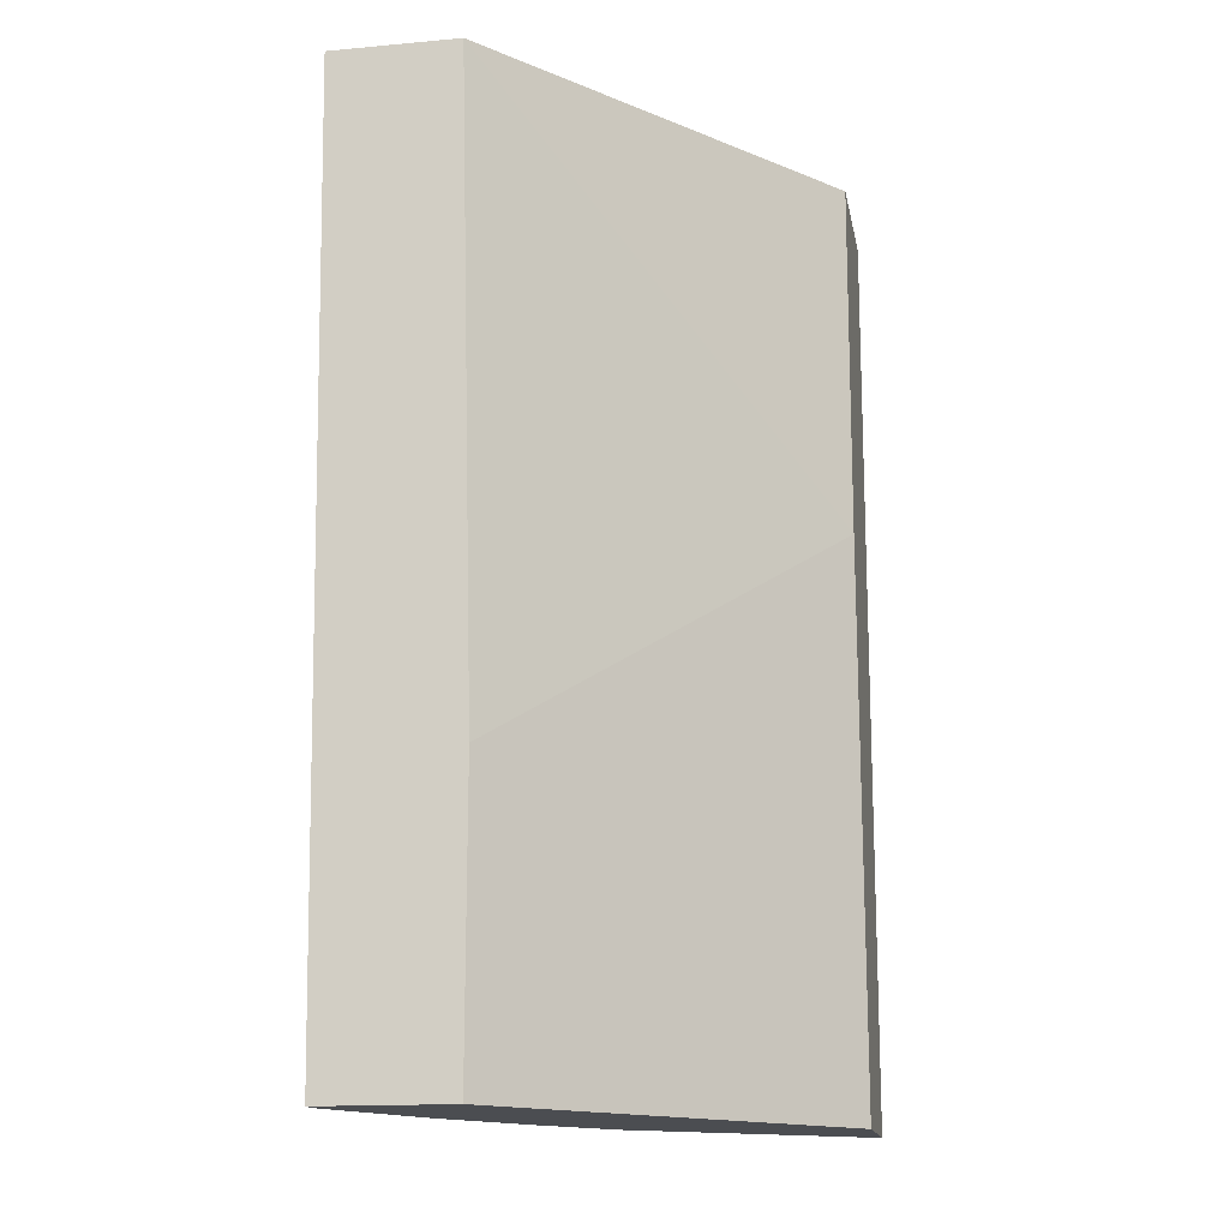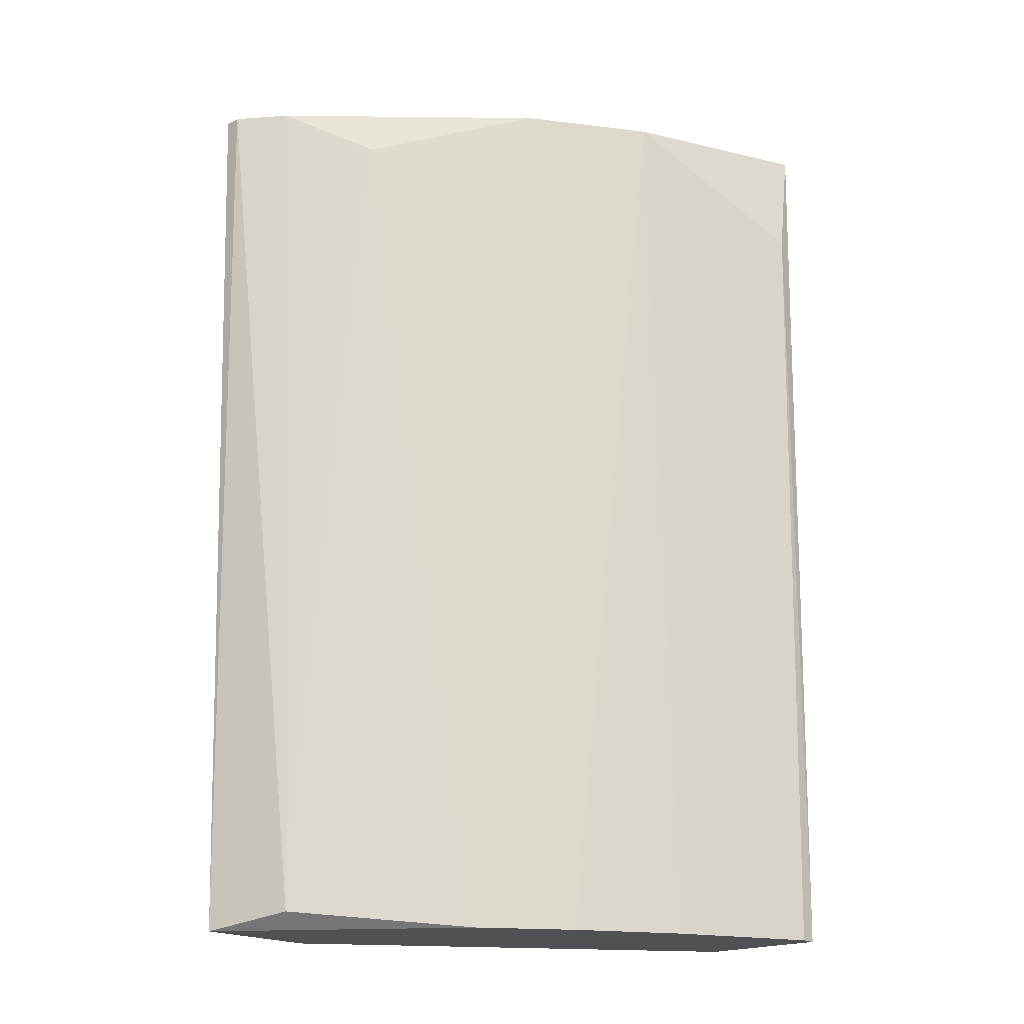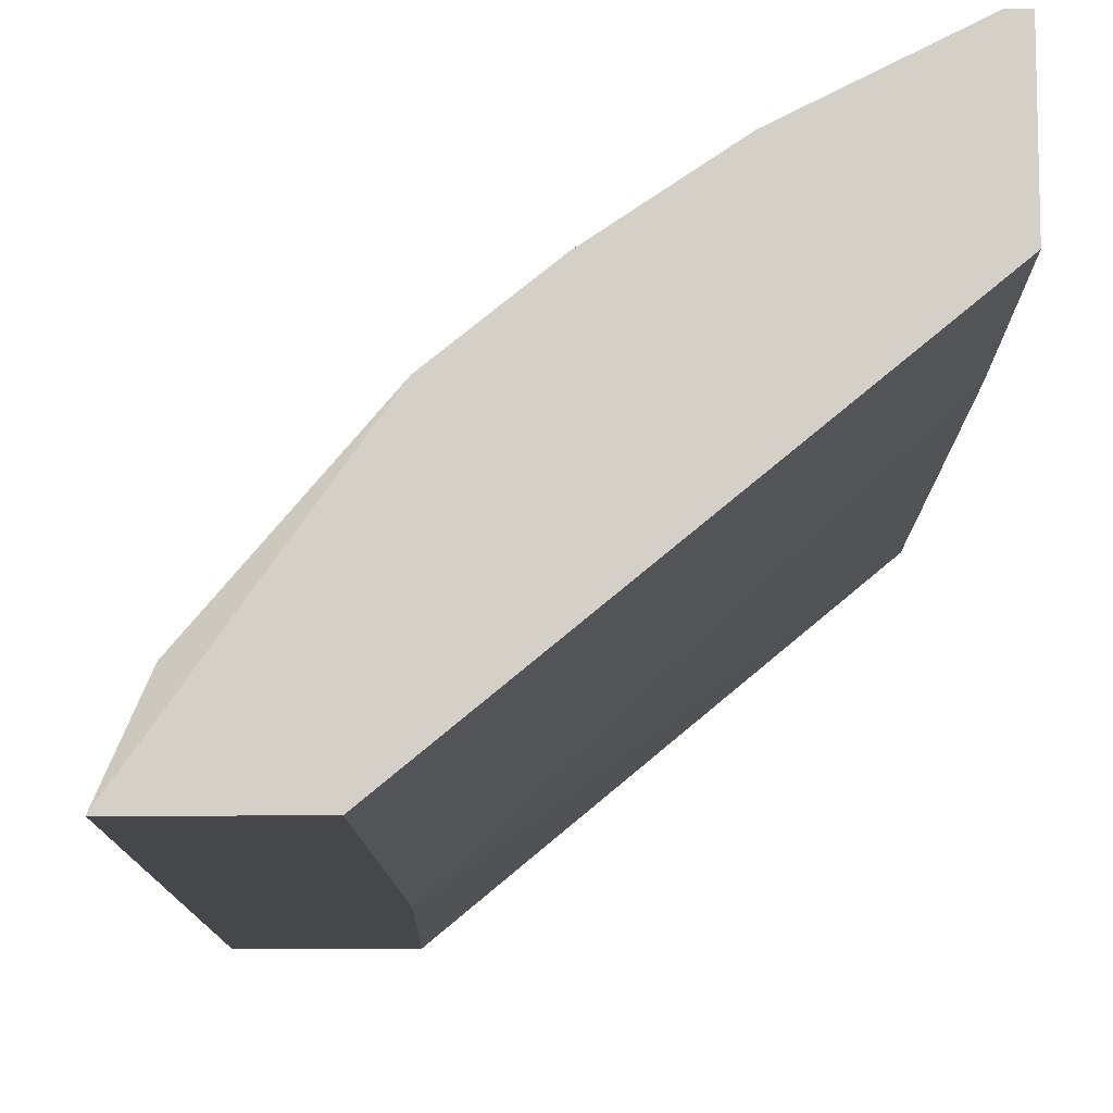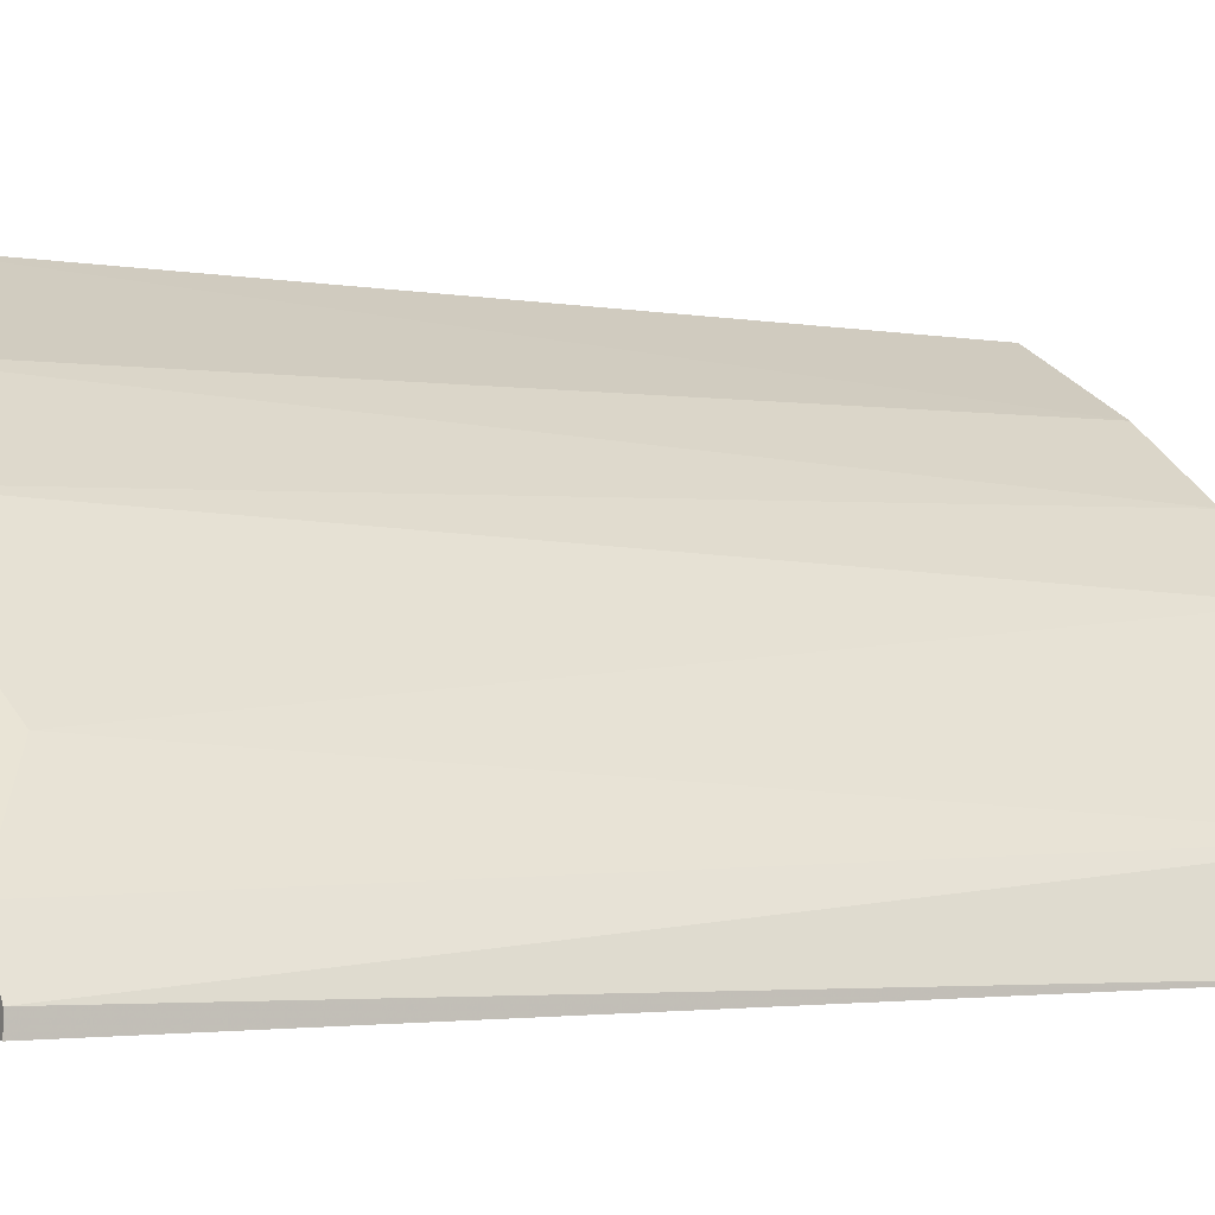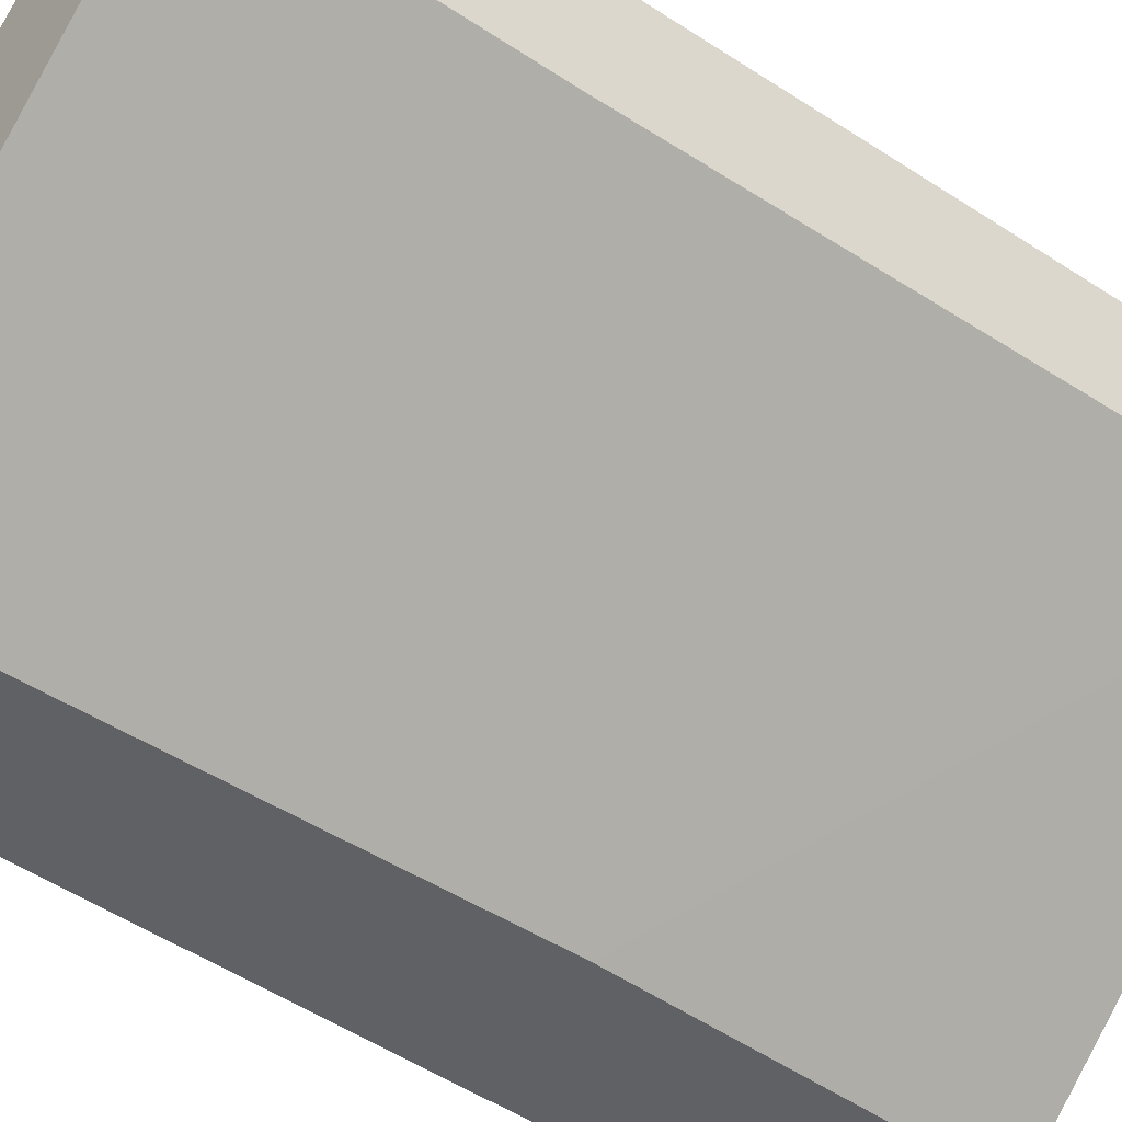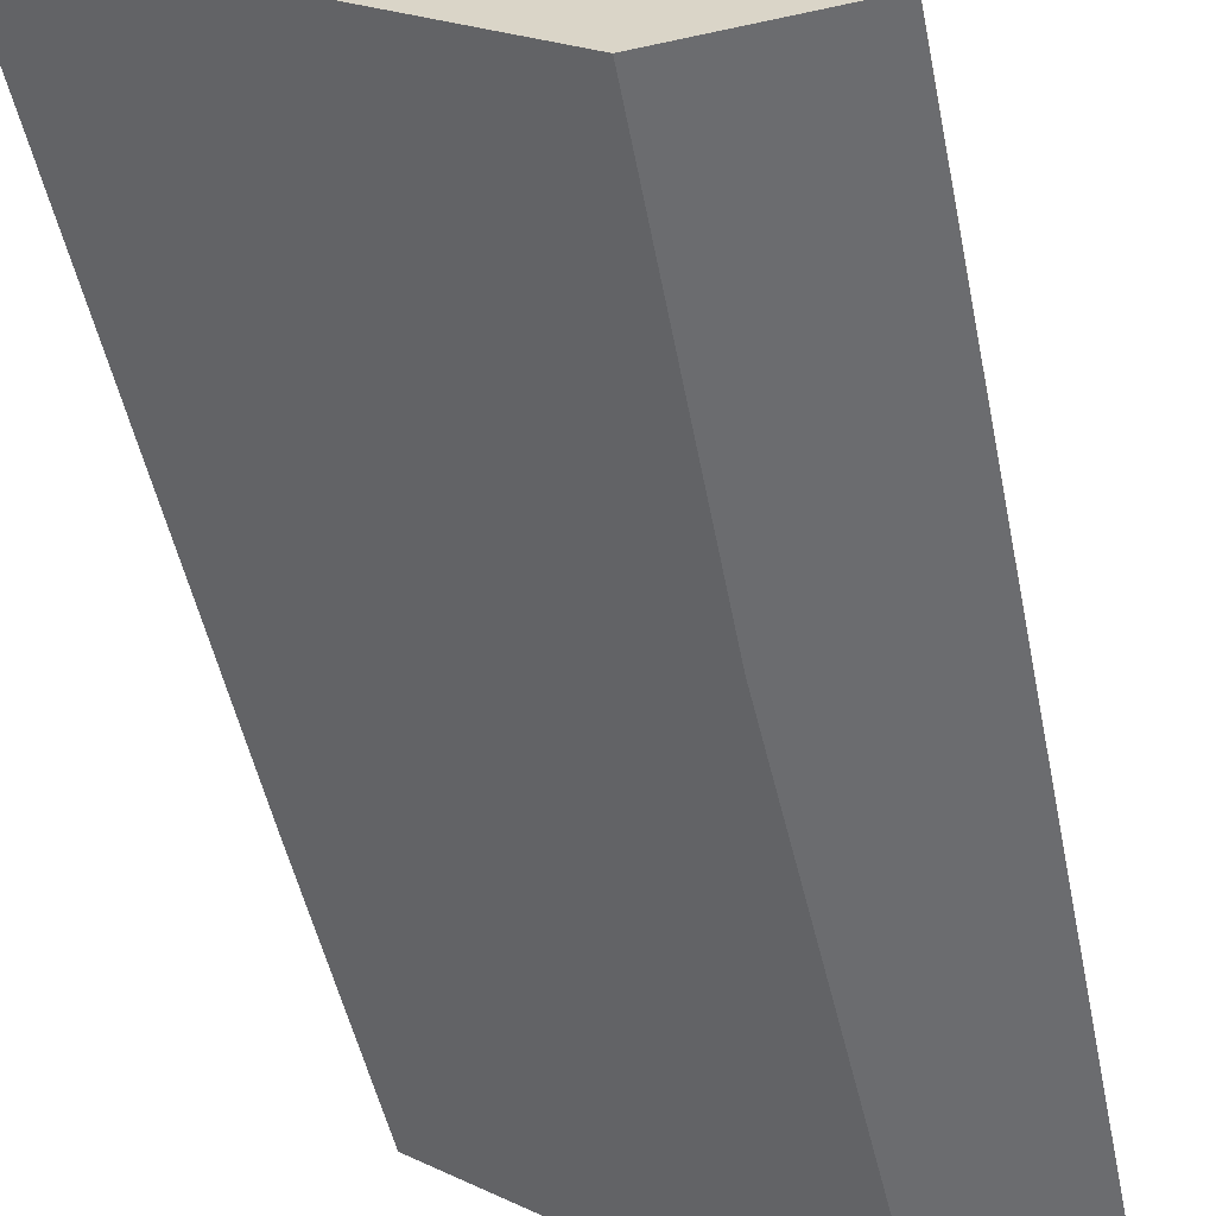
<metadata>
{"format":"obj","ext":"obj","renderer":"f3d","projection":"perspective","resolution":1024,"background":"white","views":[{"elev":-15.9,"azim":-79.4,"up":"+Z"},{"elev":-19.5,"azim":131.6,"up":"+Z"},{"elev":-10.5,"azim":-178.8,"up":"+Y"},{"elev":-1.9,"azim":60.8,"up":"+Y"},{"elev":-46.6,"azim":-127.1,"up":"+Y"},{"elev":-53.7,"azim":13.3,"up":"+Y"}]}
</metadata>
<code>
v -0.02194 -0.02352 0.03707
v -0.01152 -0.03192 0.05656
v -0.0122 -0.03092 0.05656
v -0.02228 -0.02587 0.05656
v -0.01489 -0.03226 0.03707
v -0.01287 -0.03058 0.0374
v -0.01858 -0.02487 0.05656
v -0.01455 -0.03226 0.05656
v -0.02228 -0.02621 0.03707
v -0.01556 -0.02755 0.03707
v -0.02228 -0.02318 0.05656
v -0.0122 -0.03226 0.03707
v -0.01623 -0.02655 0.05656
v -0.01925 -0.02487 0.03707
v -0.01489 -0.03226 0.04883
v -0.01354 -0.02923 0.05555
v -0.01152 -0.03226 0.05656
v -0.02228 -0.02352 0.03707
v -0.02228 -0.02621 0.04312
v -0.02194 -0.02318 0.05421
v -0.01724 -0.02621 0.03707
f 10 14 21
f 1 9 18
f 8 12 17
f 13 3 16
f 2 8 17
f 10 13 16
f 9 11 18
f 12 2 17
f 4 9 19
f 14 1 20
f 9 15 19
f 11 7 20
f 7 14 20
f 1 18 20
f 18 11 20
f 7 13 21
f 6 10 16
f 15 4 19
f 13 10 21
f 3 6 16
f 5 8 15
f 9 5 15
f 14 7 21
f 2 3 4
f 3 2 6
f 4 3 7
f 1 5 9
f 5 1 10
f 4 7 11
f 2 4 8
f 6 2 12
f 8 5 12
f 5 10 12
f 10 6 12
f 7 3 13
f 10 1 14
f 8 4 15
f 9 4 11

</code>
